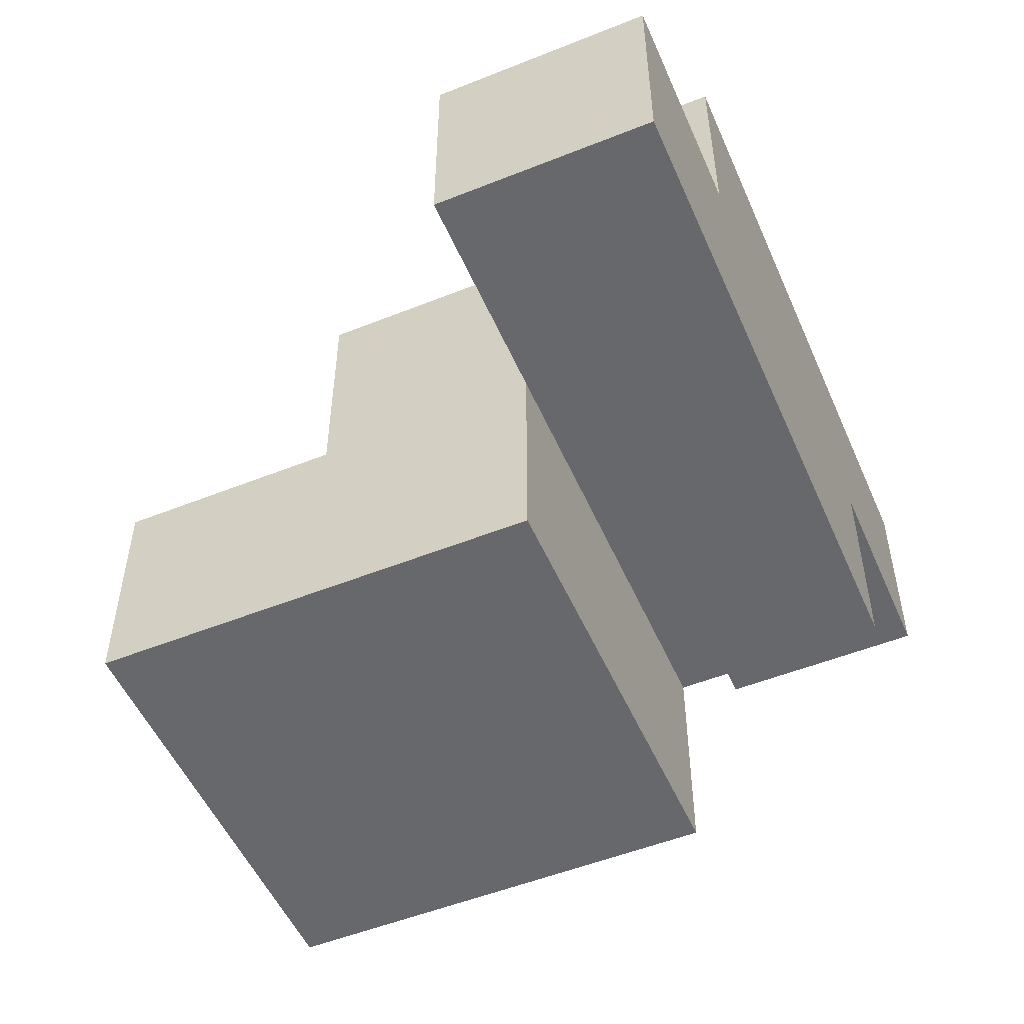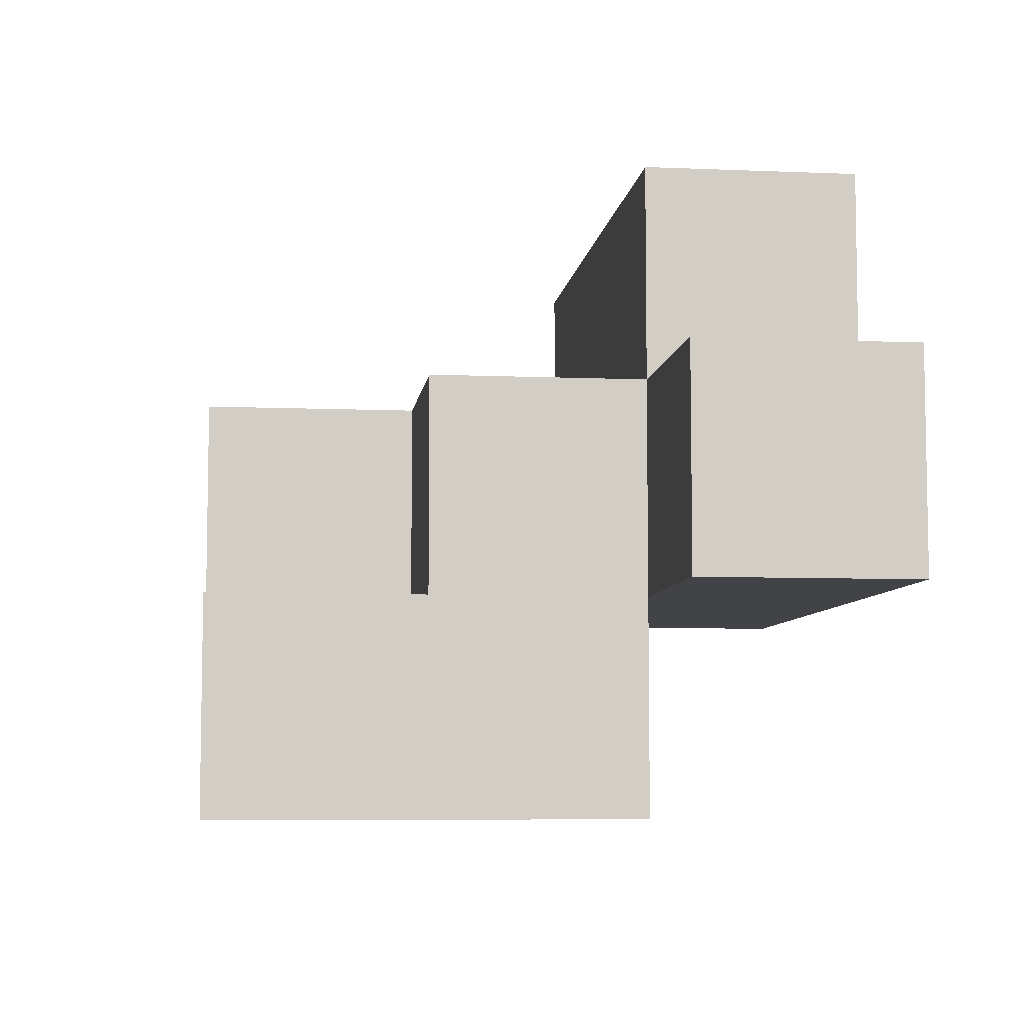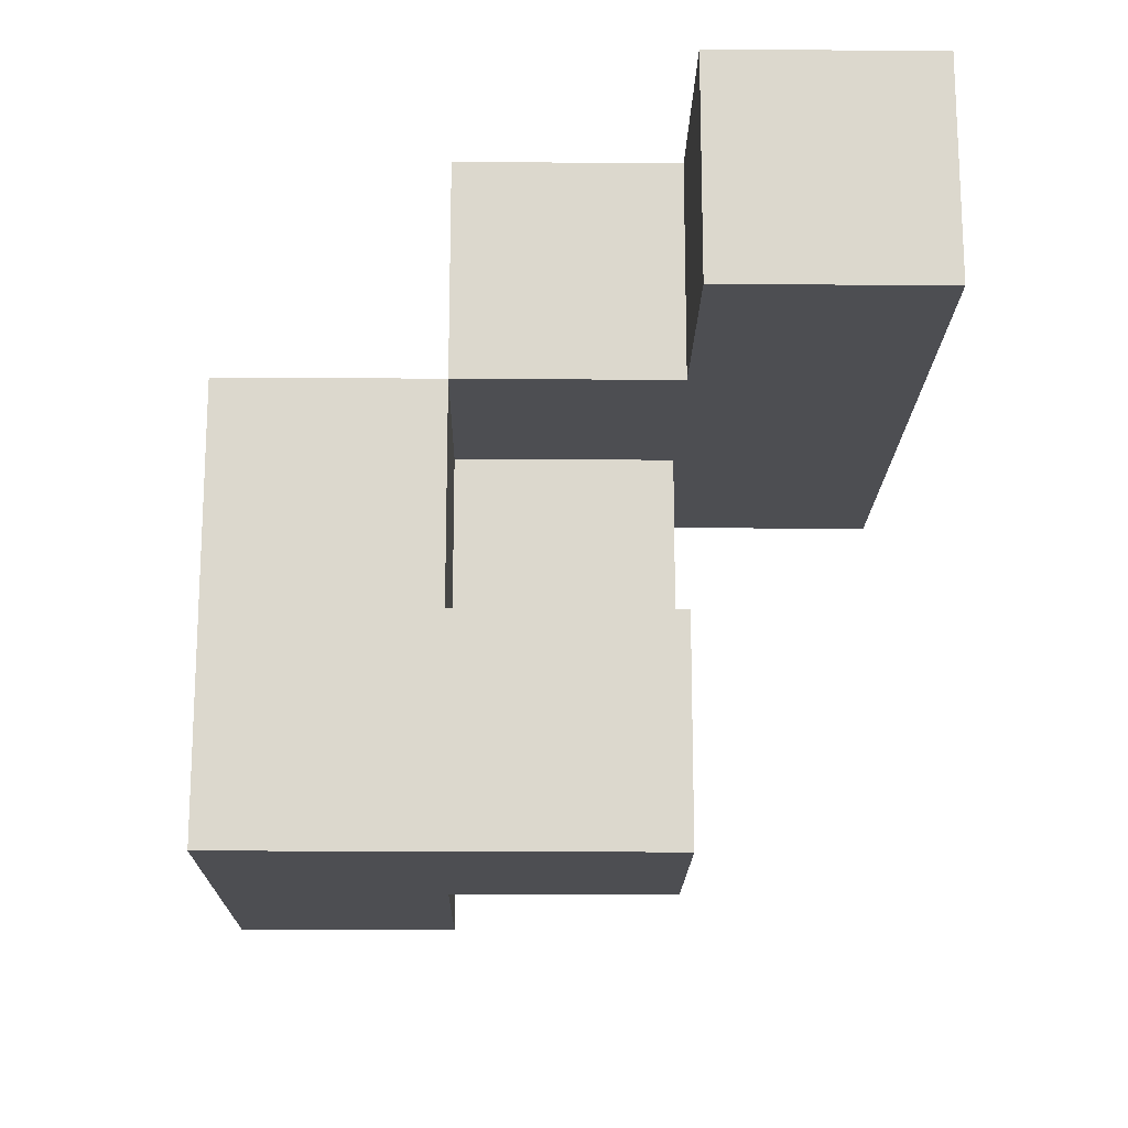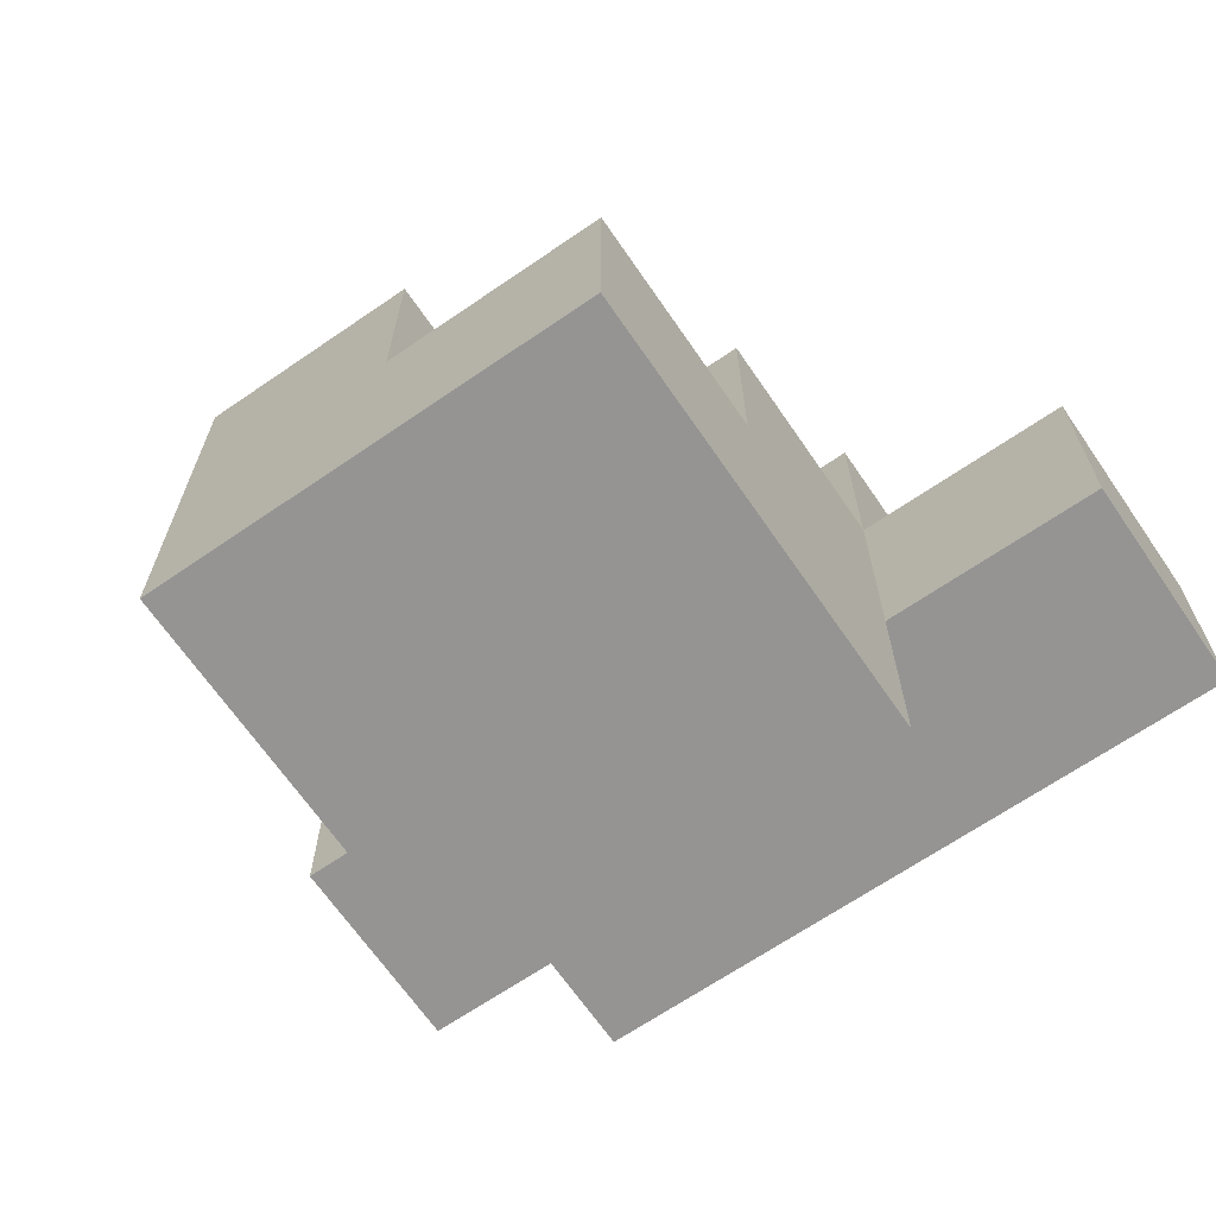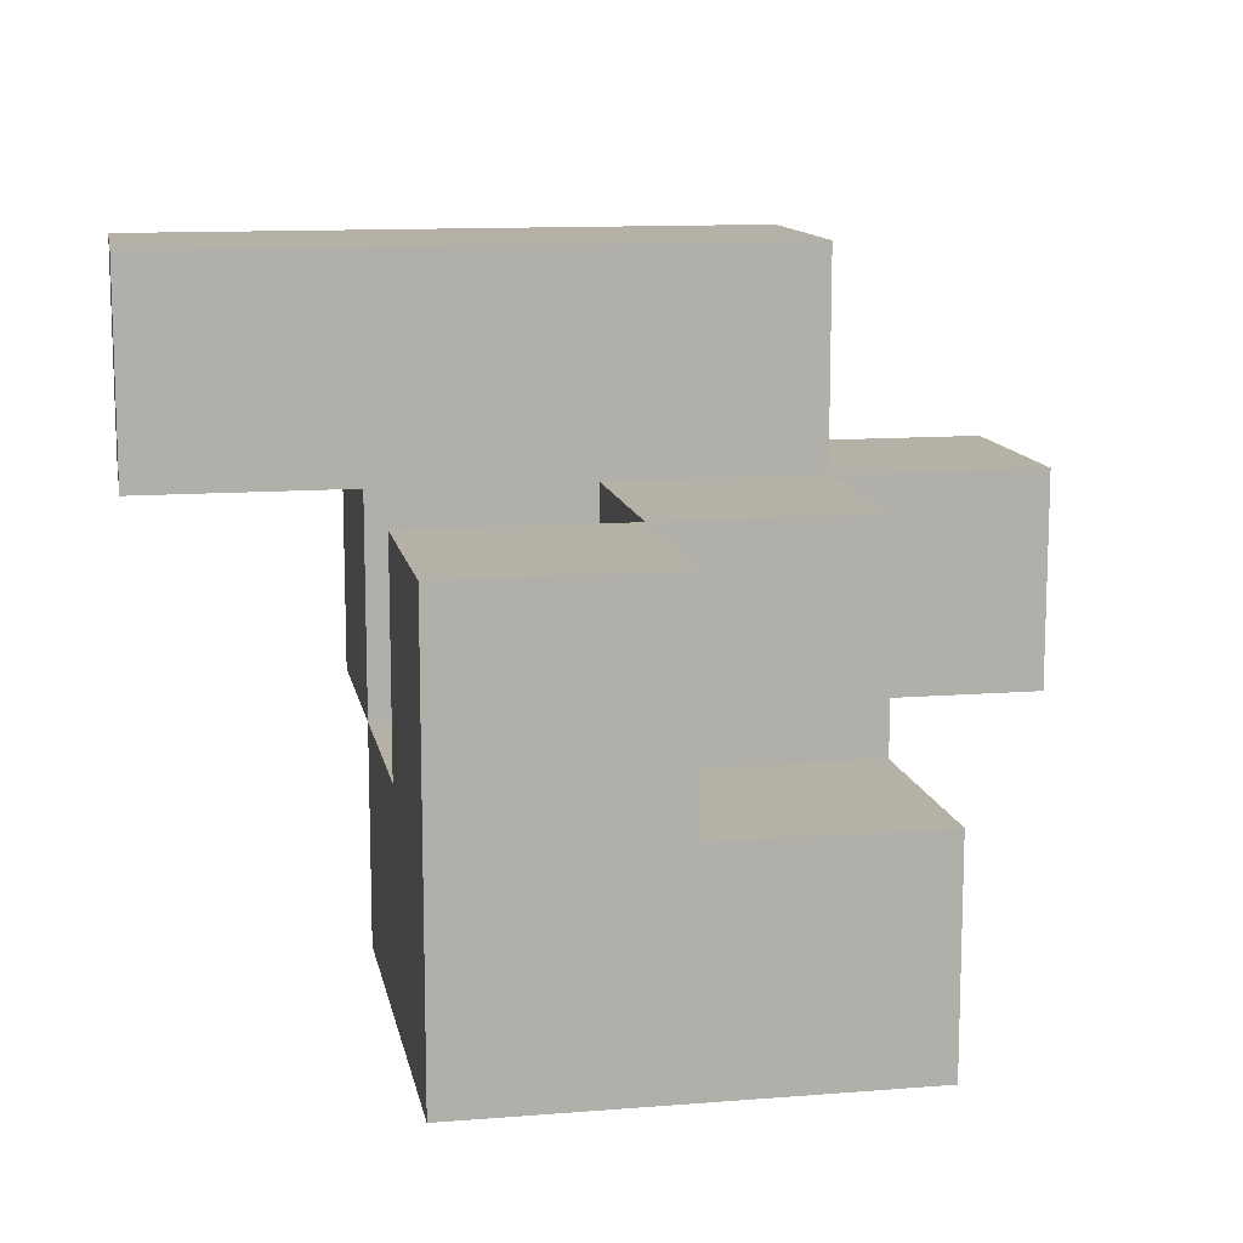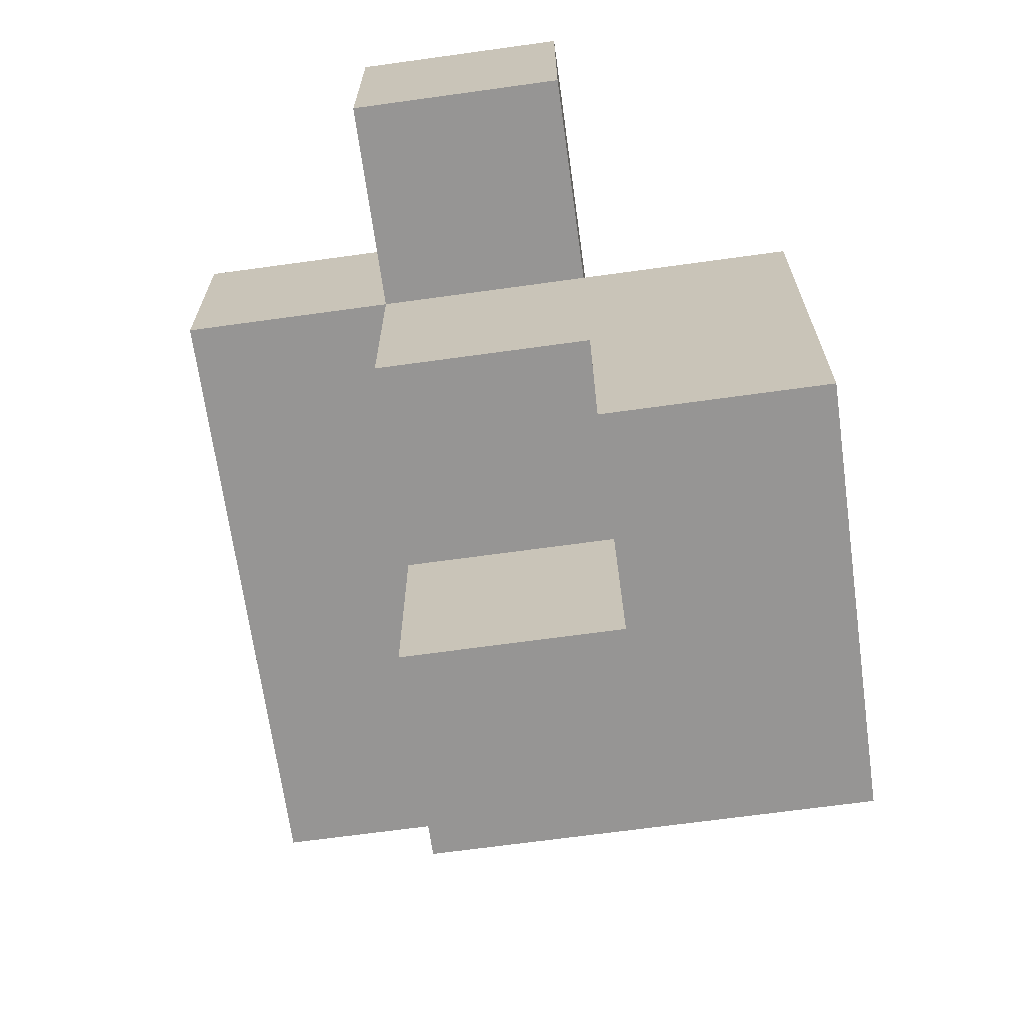
<metadata>
{"format":"obj","ext":"obj","renderer":"f3d","projection":"perspective","resolution":1024,"background":"white","views":[{"elev":-52.3,"azim":113.3,"up":"+Z"},{"elev":-6.9,"azim":83.0,"up":"+Z"},{"elev":-17.2,"azim":-90.9,"up":"+Y"},{"elev":-67.1,"azim":34.5,"up":"+Z"},{"elev":12.1,"azim":-10.7,"up":"+Z"},{"elev":-67.6,"azim":97.9,"up":"+Y"}]}
</metadata>
<code>
v 0.06667 -0.1333 -0.3333
v 0.06667 -0.1333 -0.2
v 0.06667 -0 -0.2
v 0.06667 -0 -0.3333
v 0.2 -0.1333 -0.3333
v 0.2 -0.1333 -0.2
v 0.2 -0 -0.3333
v 0.3333 -0.1333 -0.3333
v 0.3333 -0 -0.3333
v 0.3333 -0 -0.2
v 0.3333 -0.1333 -0.2
v 0.2 -0 -0.2
v 0.06667 0.1333 -0.2
v 0.06667 0.1333 -0.3333
v 0.2 0.1333 -0.2
v 0.2 0.1333 -0.3333
v 0.3333 0.1333 -0.3333
v 0.3333 0.1333 -0.2
v 0.06667 -0.1333 -0.06667
v 0.06667 -0 -0.06667
v 0.2 -0 -0.06667
v 0.2 -0.1333 -0.06667
v 0.2 0.1333 -0.06667
v 0.3333 0.1333 -0.06667
v 0.3333 -0 -0.06667
v 0.06667 0.1333 -0.06667
v 0.06667 0.2667 -0.06667
v 0.06667 0.2667 -0.2
v 0.2 0.2667 -0.06667
v 0.2 0.2667 -0.2
v 0.3333 0.2667 -0.06667
v 0.3333 0.2667 -0.2
v 0.4667 0.1333 -0.2
v 0.4667 0.2667 -0.2
v 0.4667 0.2667 -0.06667
v 0.4667 0.1333 -0.06667
v -0.06667 0.1333 -0.06667
v -0.06667 0.1333 0.06667
v -0.06667 0.2667 0.06667
v -0.06667 0.2667 -0.06667
v 0.06667 0.1333 0.06667
v 0.06667 0.2667 0.06667
v 0.2 0.1333 0.06667
v 0.2 0.2667 0.06667
v 0.3333 0.2667 0.06667
v 0.3333 0.1333 0.06667
f 1 2 3 4
f 1 5 6 2
f 1 4 7 5
f 8 9 10 11
f 5 8 11 6
f 5 7 9 8
f 6 11 10 12
f 4 3 13 14
f 14 13 15 16
f 4 14 16 7
f 3 12 15 13
f 9 17 18 10
f 16 15 18 17
f 7 16 17 9
f 2 19 20 3
f 6 12 21 22
f 2 6 22 19
f 3 20 21 12
f 19 22 21 20
f 12 21 23 15
f 10 18 24 25
f 12 10 25 21
f 21 25 24 23
f 13 26 27 28
f 13 15 23 26
f 28 27 29 30
f 13 28 30 15
f 30 29 31 32
f 15 30 32 18
f 33 34 35 36
f 18 33 36 24
f 32 31 35 34
f 18 32 34 33
f 24 36 35 31
f 37 38 39 40
f 37 26 41 38
f 40 39 42 27
f 37 40 27 26
f 38 41 42 39
f 26 23 43 41
f 27 42 44 29
f 41 43 44 42
f 24 31 45 46
f 23 24 46 43
f 29 44 45 31
f 43 46 45 44

</code>
